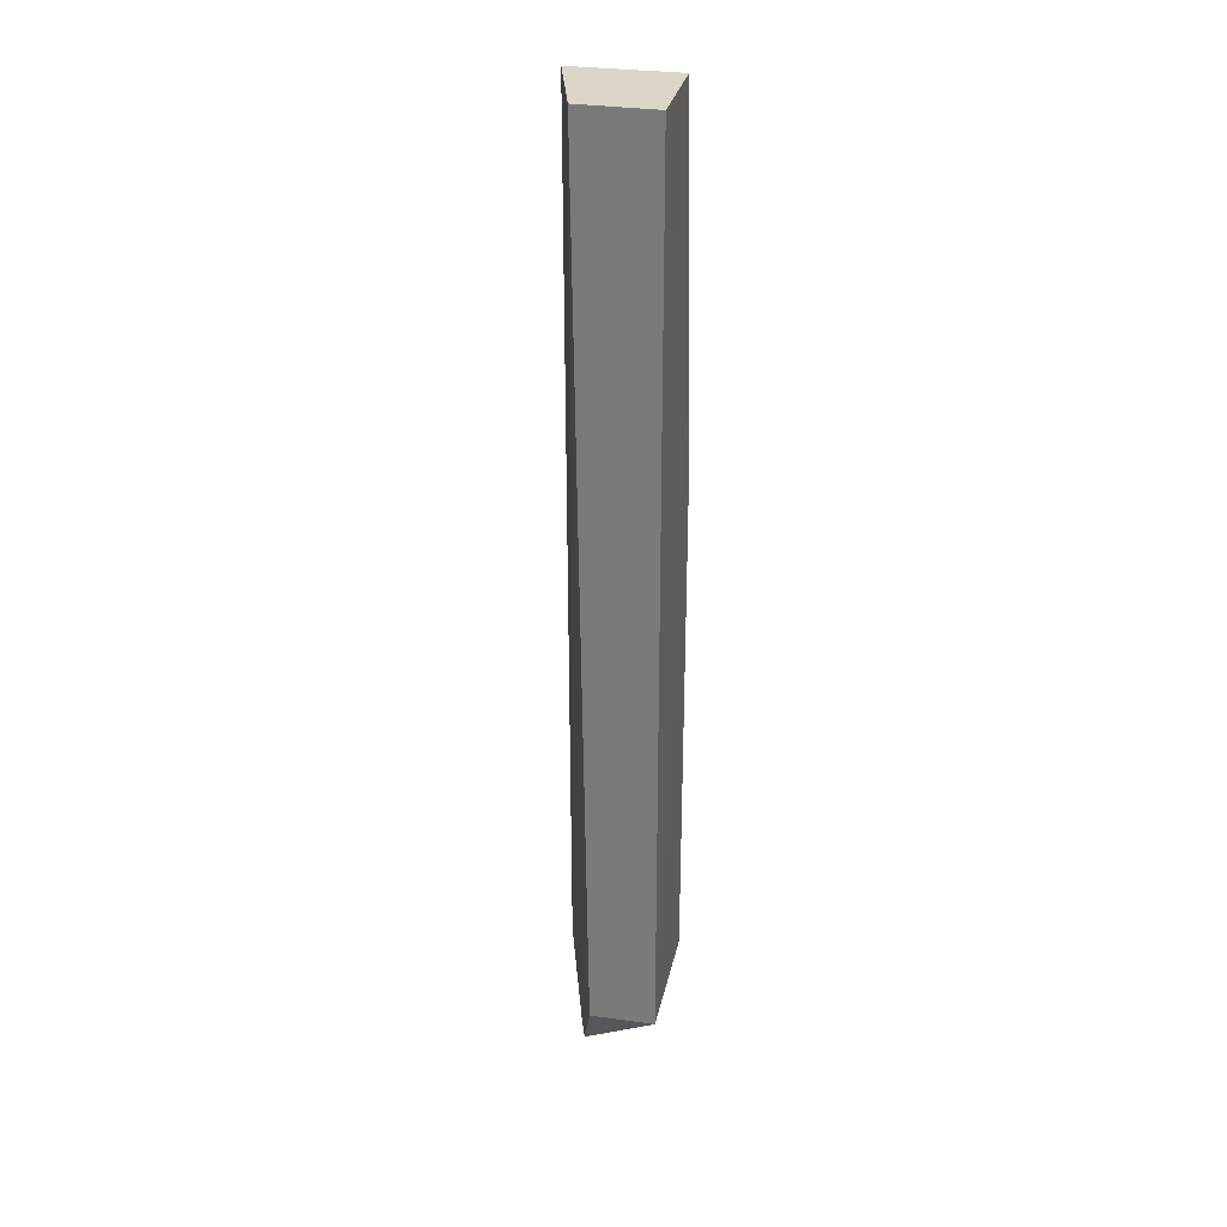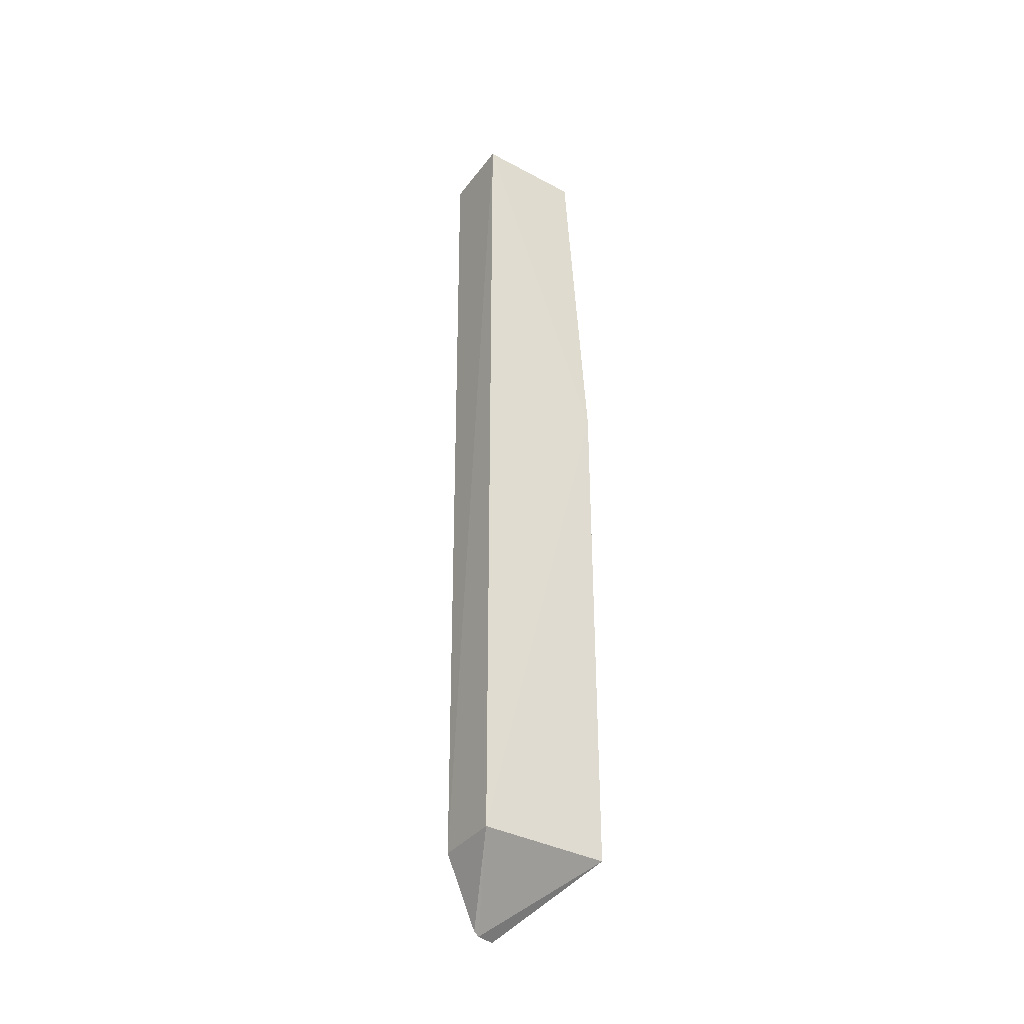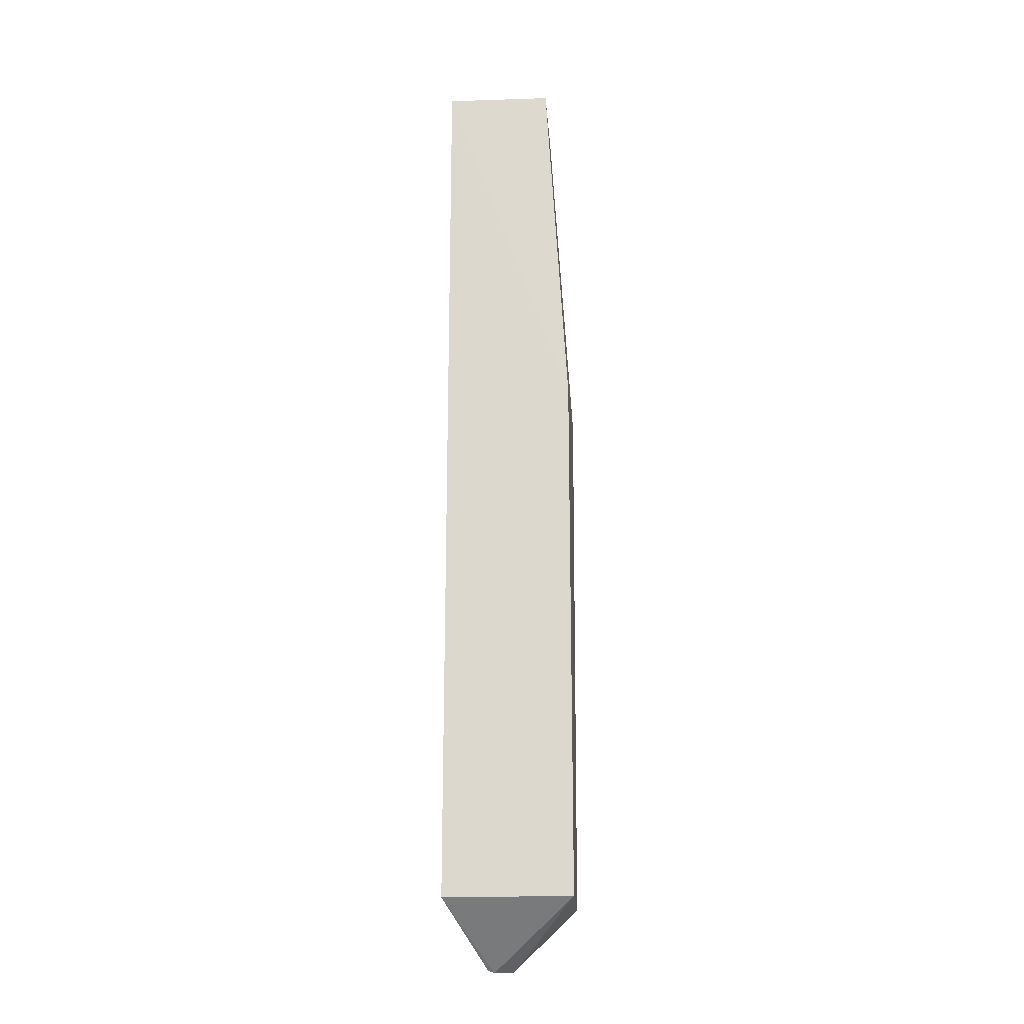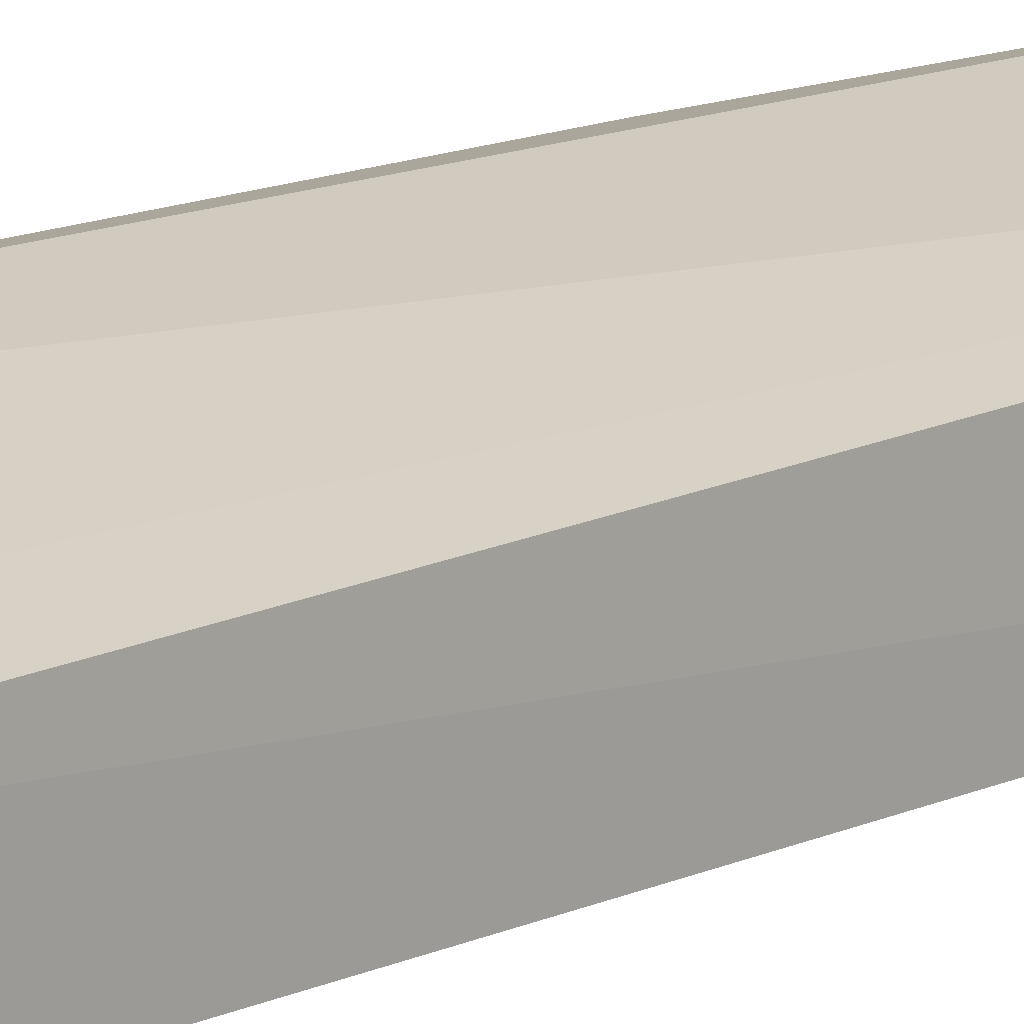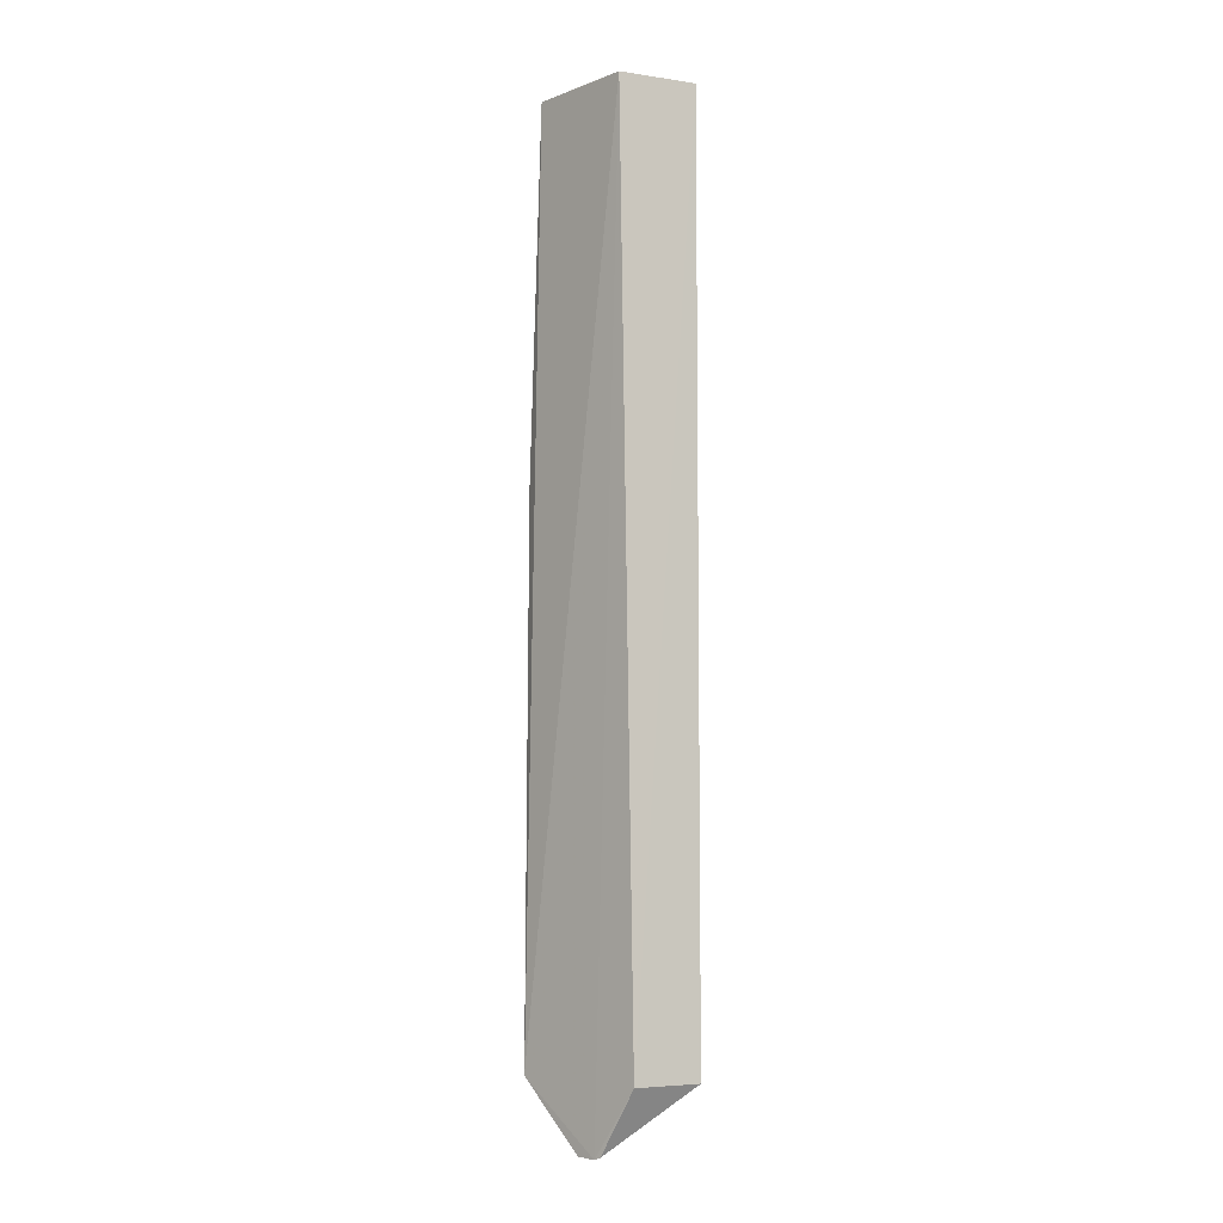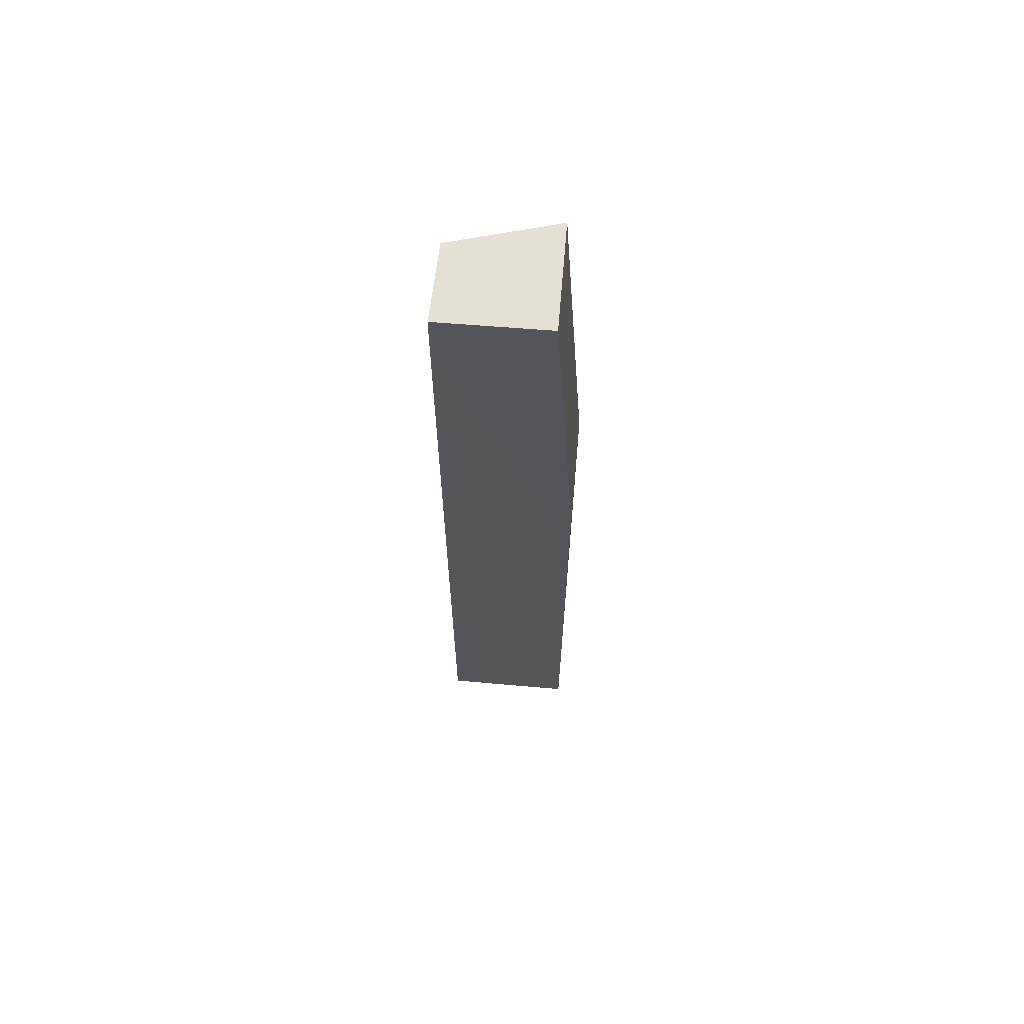
<metadata>
{"format":"obj","ext":"obj","renderer":"f3d","projection":"perspective","resolution":1024,"background":"white","views":[{"elev":29.7,"azim":101.5,"up":"+Y"},{"elev":-37.0,"azim":145.6,"up":"+Y"},{"elev":-19.3,"azim":-176.0,"up":"+Y"},{"elev":11.6,"azim":39.2,"up":"+Z"},{"elev":-6.1,"azim":63.6,"up":"+Y"},{"elev":65.5,"azim":-175.3,"up":"+Y"}]}
</metadata>
<code>
v -0.05909 0.09352 0.01863
v -0.04138 -0.05485 0.01178
v -0.04134 0.09353 0.001154
v -0.05906 0.09348 0.001218
v -0.0627 -0.05471 0.0009031
v -0.04185 0.09351 0.01385
v -0.06258 -0.05484 0.0193
v -0.06289 0.03346 0.0187
v -0.04129 -0.05474 0.001057
v -0.06272 0.03339 0.0007626
v -0.0494 0.09355 0.01592
v -0.04887 -0.06561 0.01437
v -0.05206 -0.06547 0.01542
v -0.04782 -0.06518 0.01394
f 6 2 3
f 7 6 1
f 8 1 4
f 8 7 1
f 8 5 7
f 9 3 2
f 10 4 3
f 10 9 5
f 10 3 9
f 10 8 4
f 10 5 8
f 11 6 3
f 11 1 6
f 11 3 4
f 11 4 1
f 12 2 6
f 12 6 7
f 12 5 9
f 13 12 7
f 13 7 5
f 13 5 12
f 14 12 9
f 14 9 2
f 14 2 12

</code>
